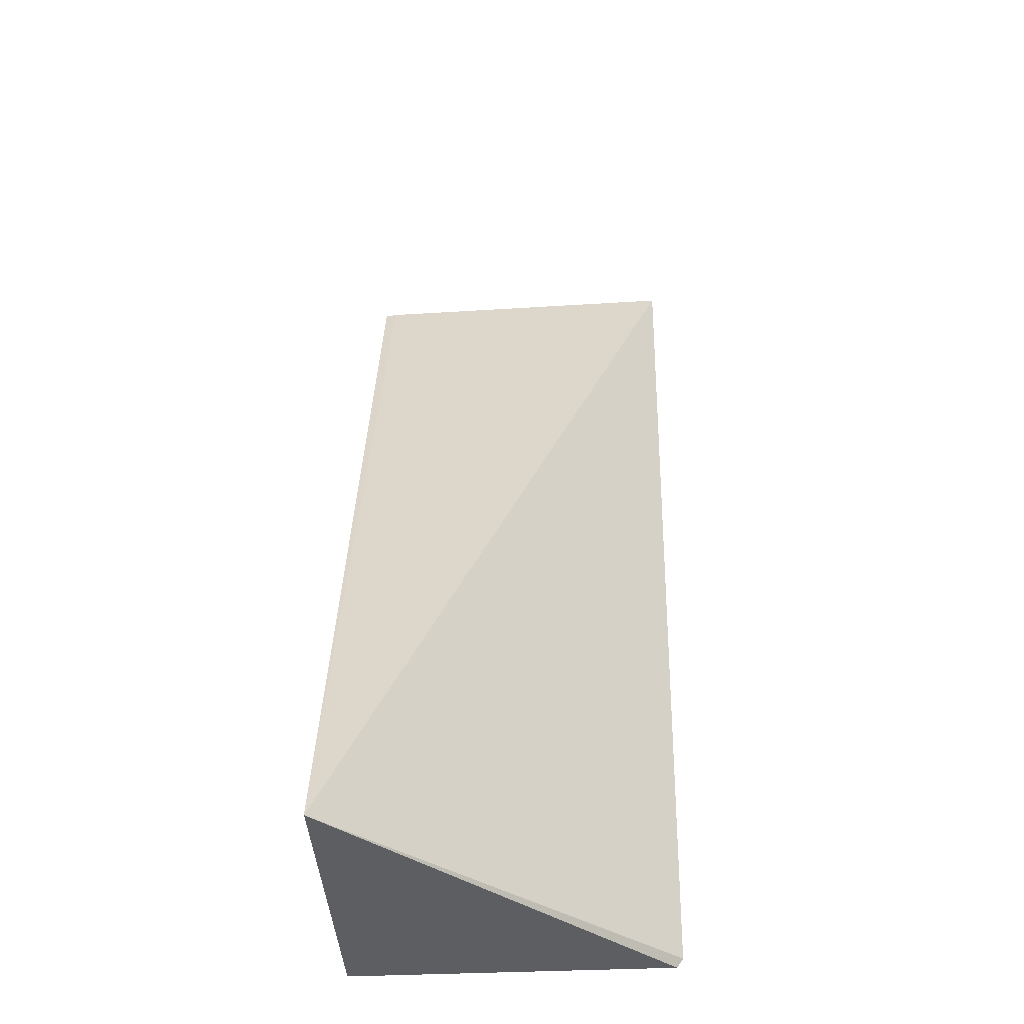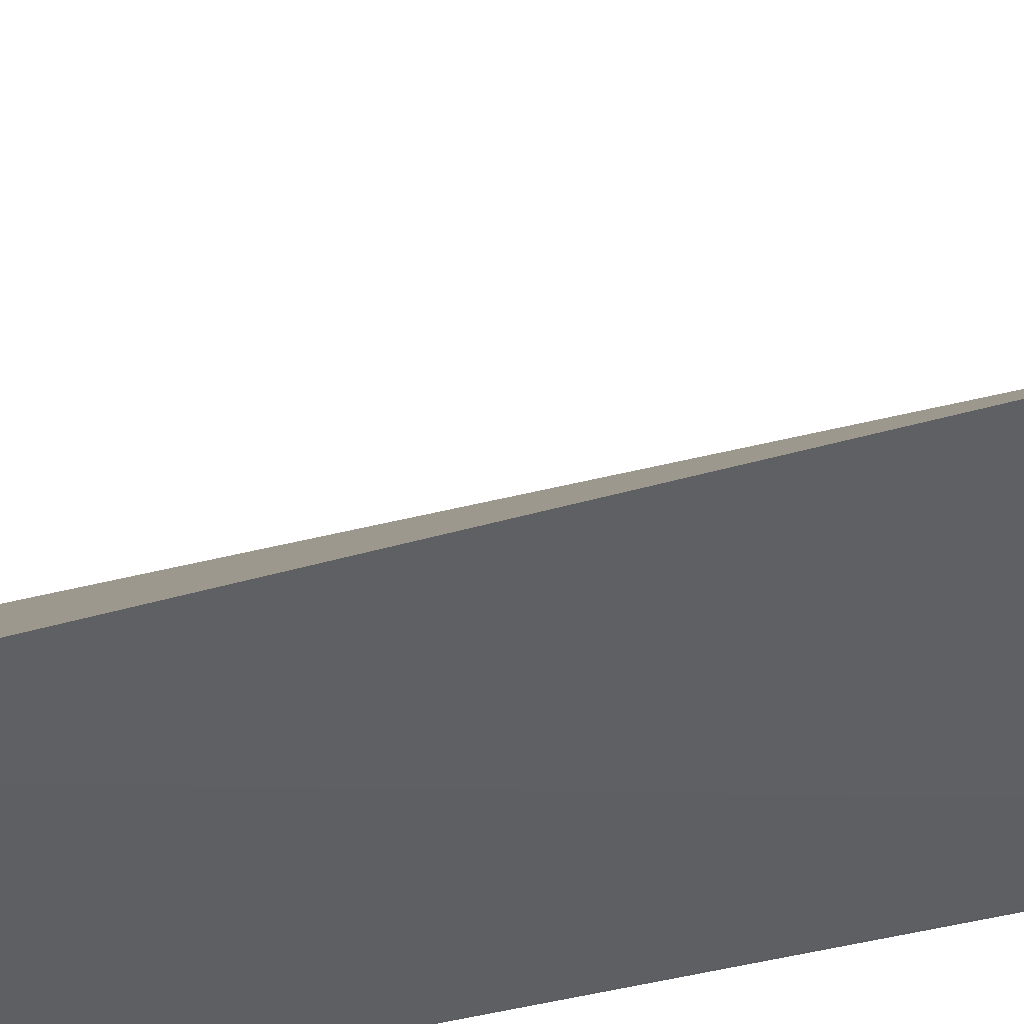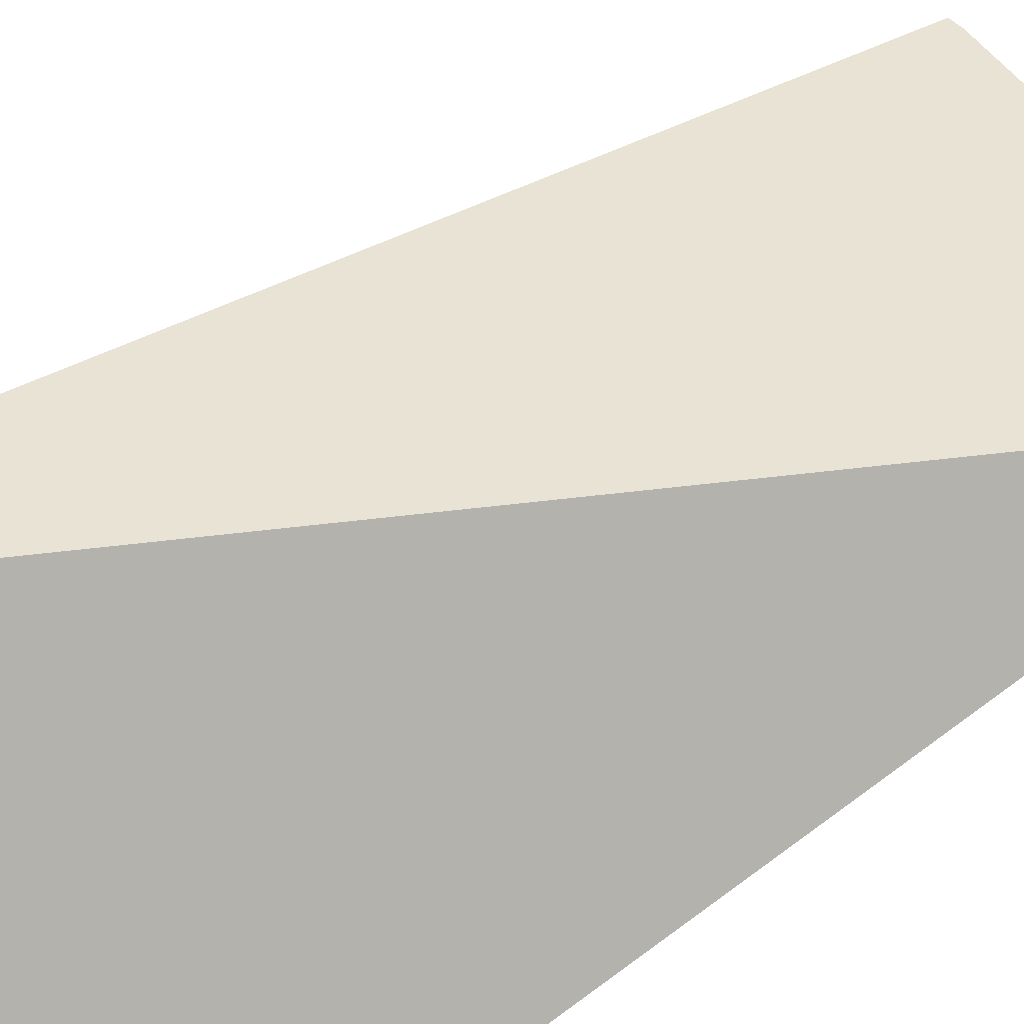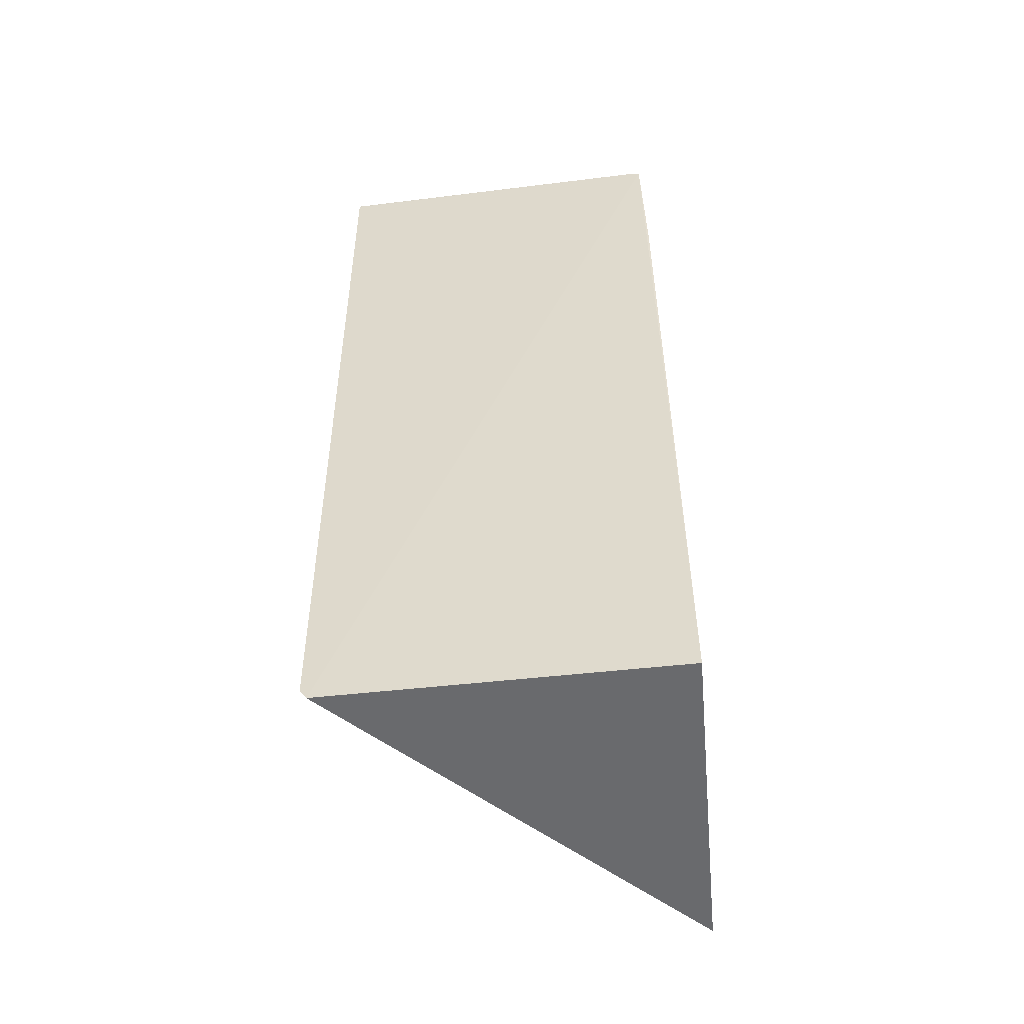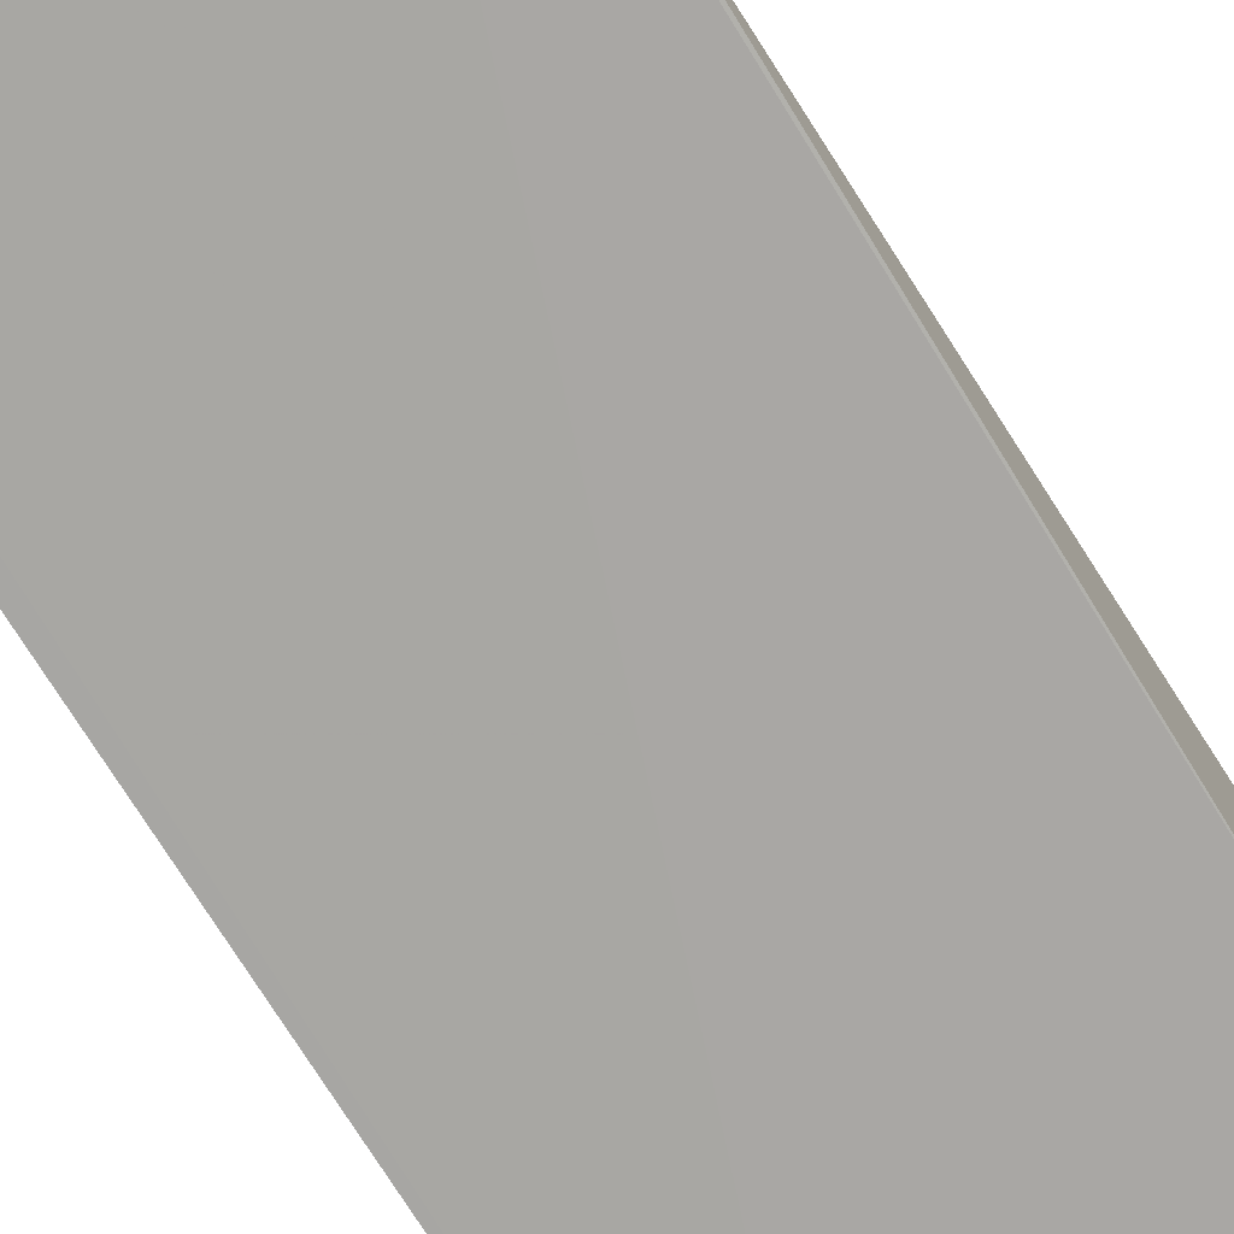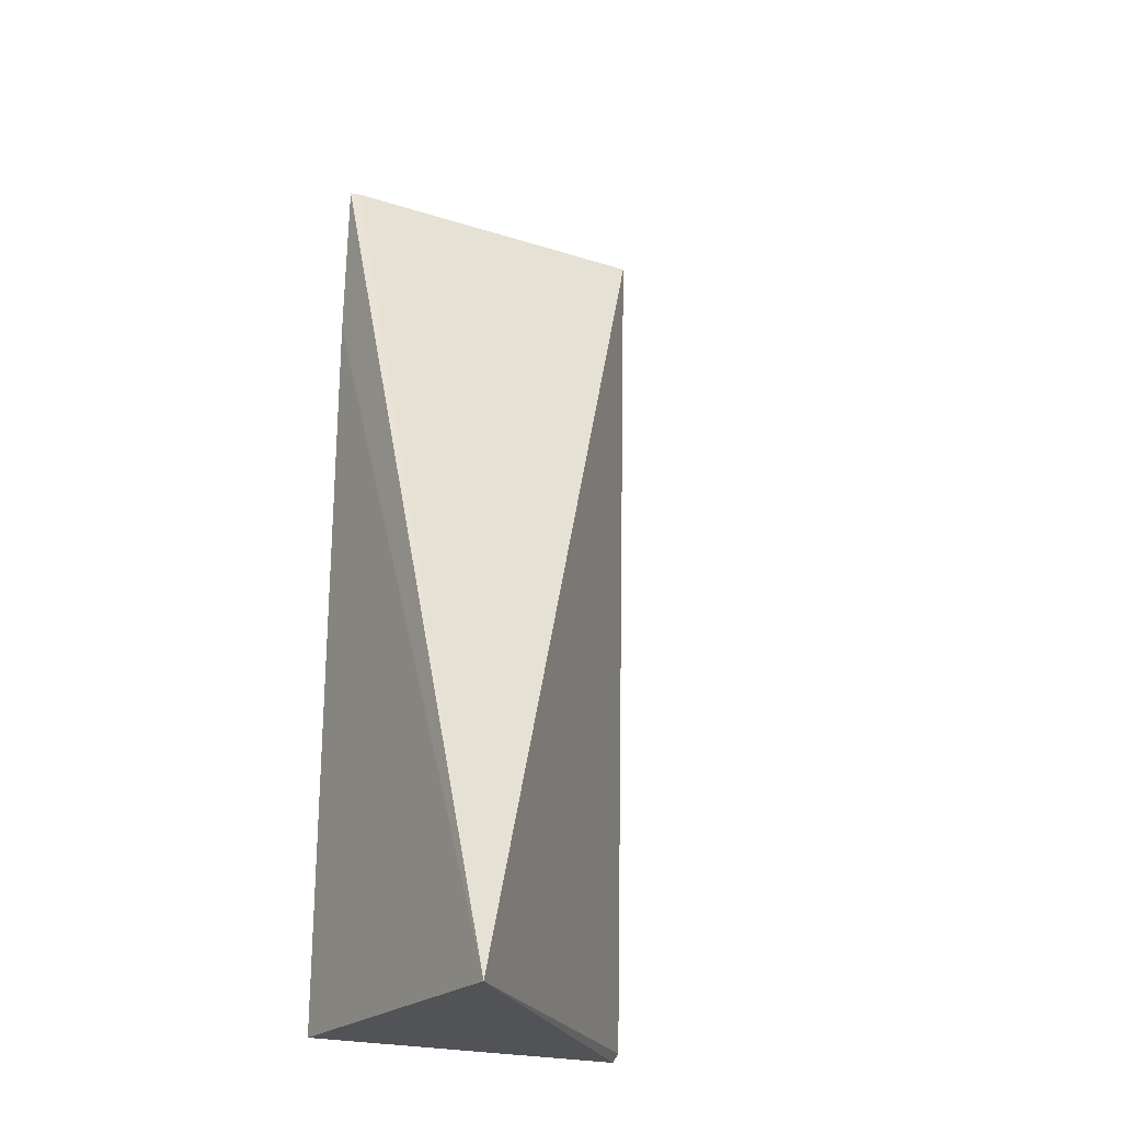
<metadata>
{"format":"obj","ext":"obj","renderer":"f3d","projection":"perspective","resolution":1024,"background":"white","views":[{"elev":-37.7,"azim":-177.2,"up":"+Z"},{"elev":-40.3,"azim":-71.6,"up":"+Y"},{"elev":60.0,"azim":-128.6,"up":"+Y"},{"elev":-53.3,"azim":5.7,"up":"+Z"},{"elev":-75.1,"azim":31.6,"up":"+Y"},{"elev":-21.8,"azim":149.2,"up":"+Z"}]}
</metadata>
<code>
v 0.1186 -0.03336 0.06953
v 0.1179 -0.03334 0.06962
v 0.1007 -0.03337 0.02005
v 0.1186 -0.01546 0.02015
v 0.09974 -0.03275 0.0696
v 0.1187 -0.03369 0.02007
v 0.1003 -0.03335 0.02056
v 0.1187 -0.03341 0.06052
v 0.1006 -0.03278 0.06953
f 2 1 4
f 5 2 4
f 6 1 3
f 6 3 4
f 7 5 4
f 7 4 3
f 7 3 1
f 8 6 4
f 8 4 1
f 8 1 6
f 9 7 1
f 9 5 7
f 9 1 2
f 9 2 5

</code>
